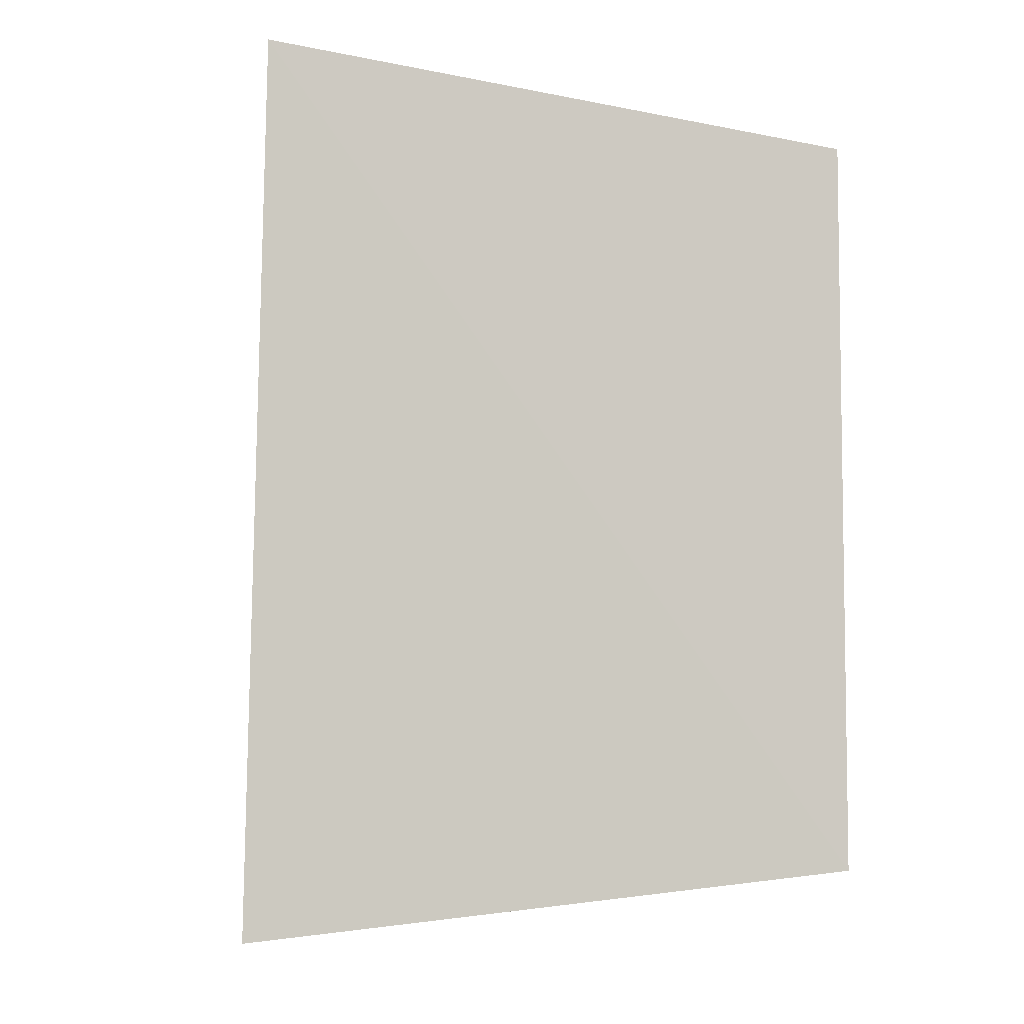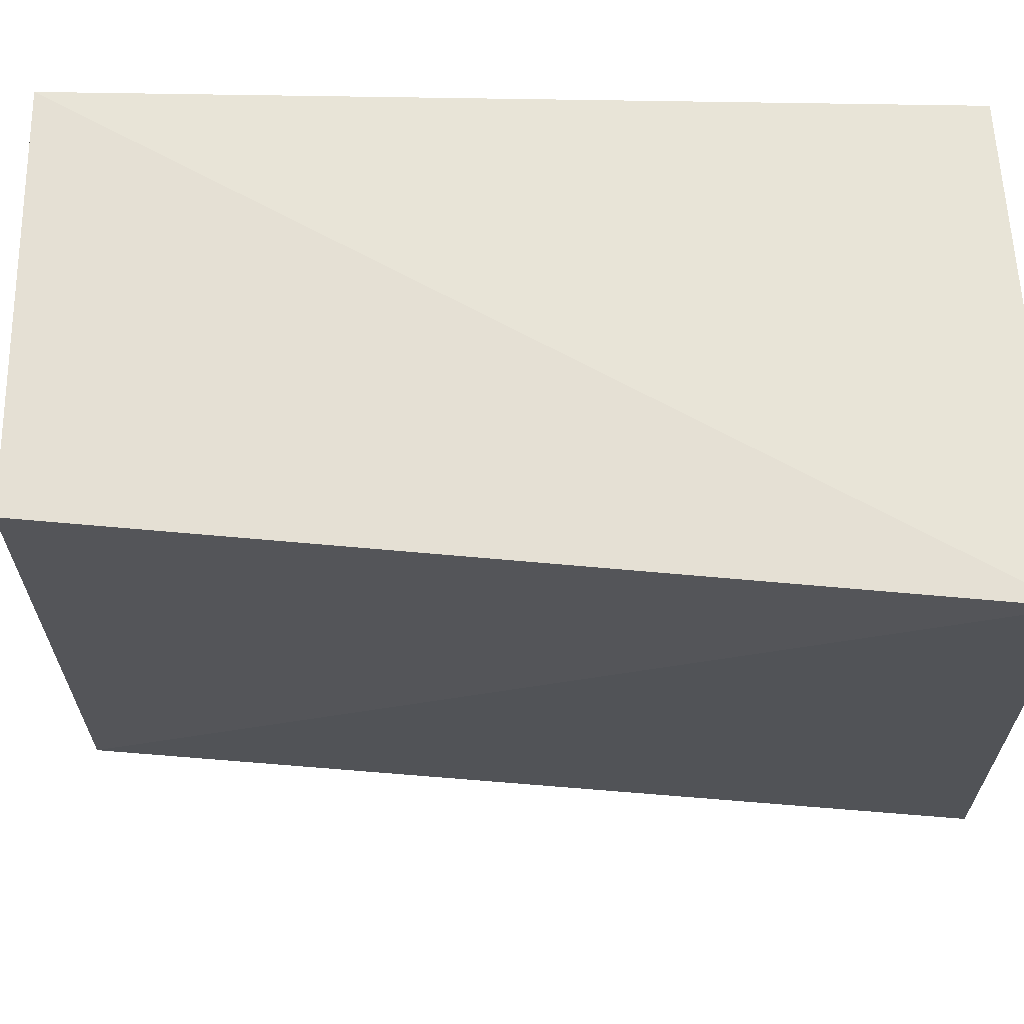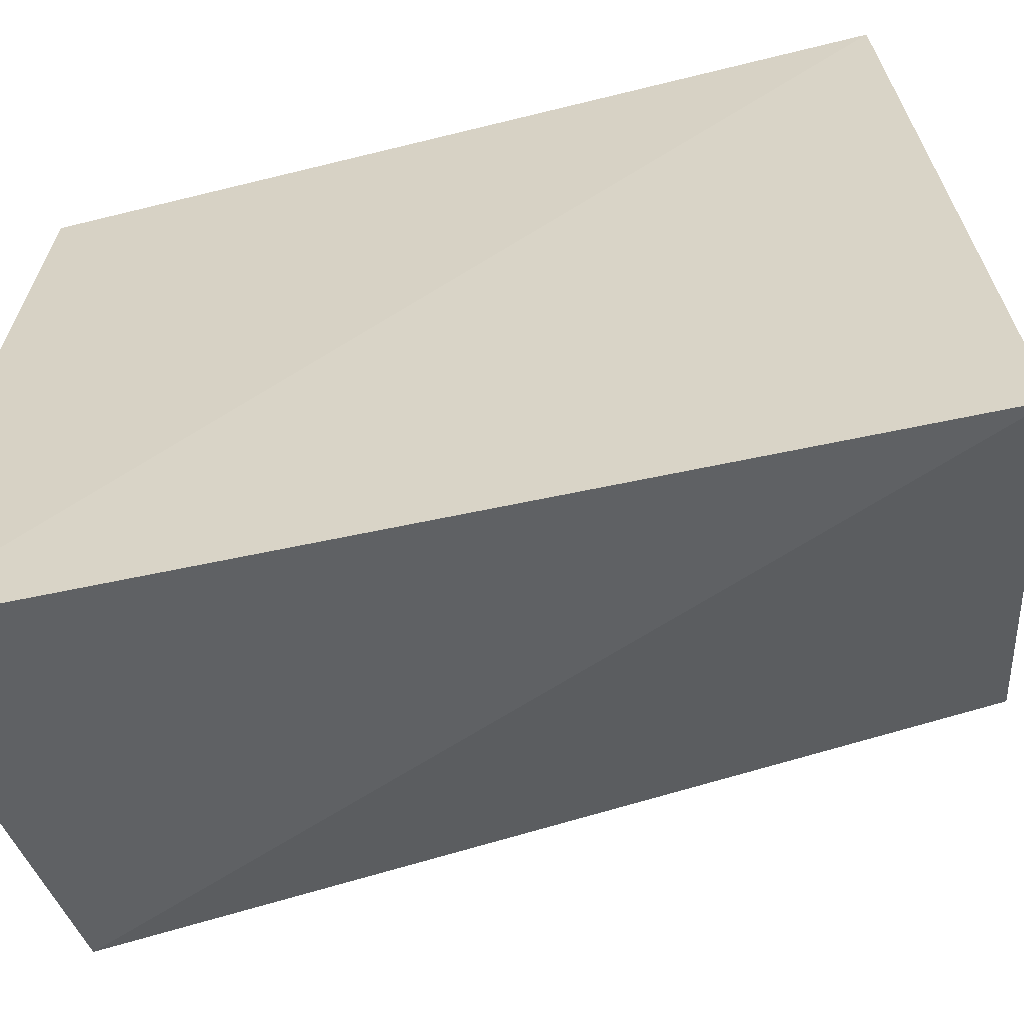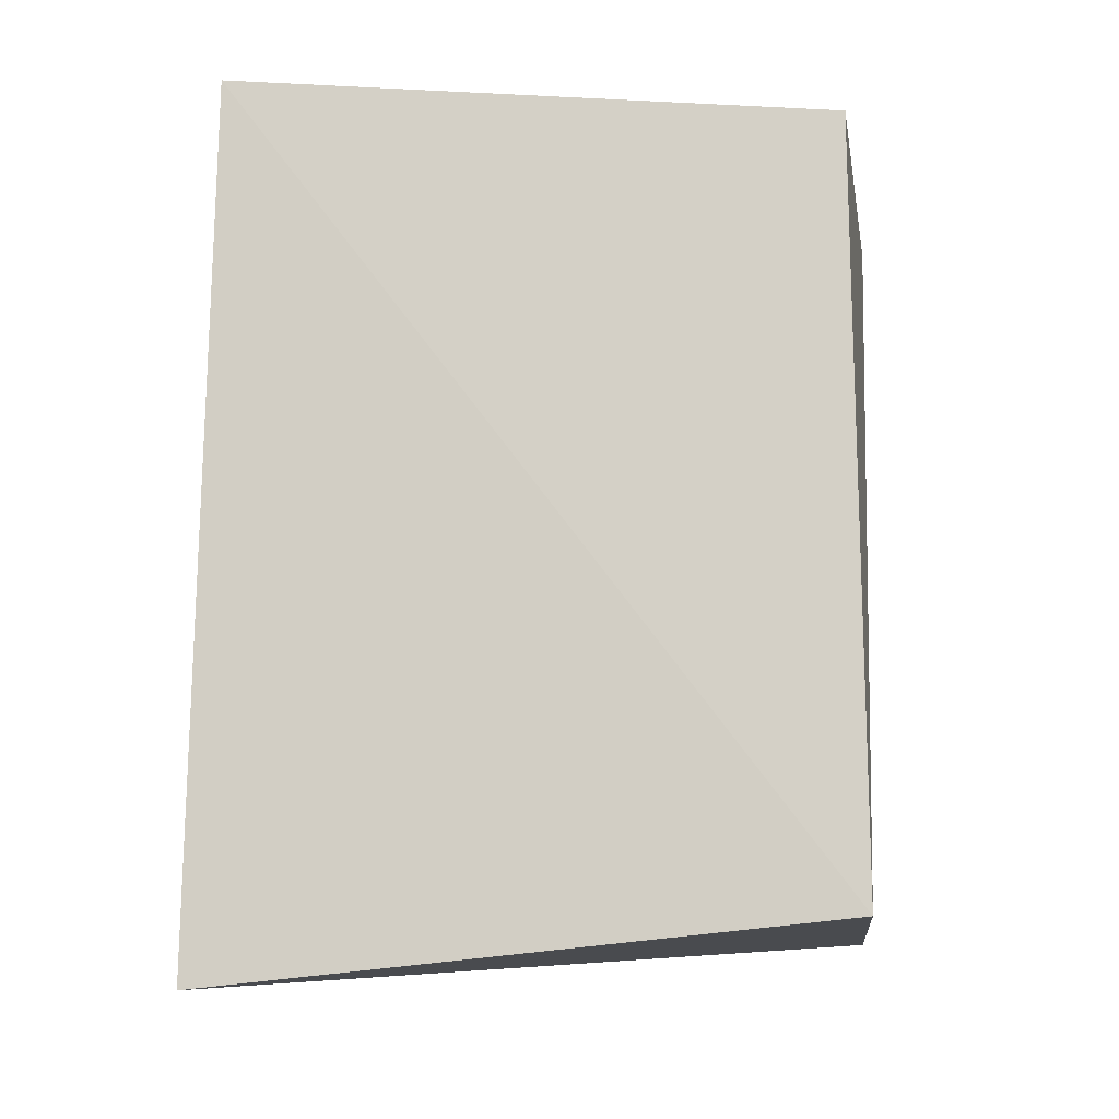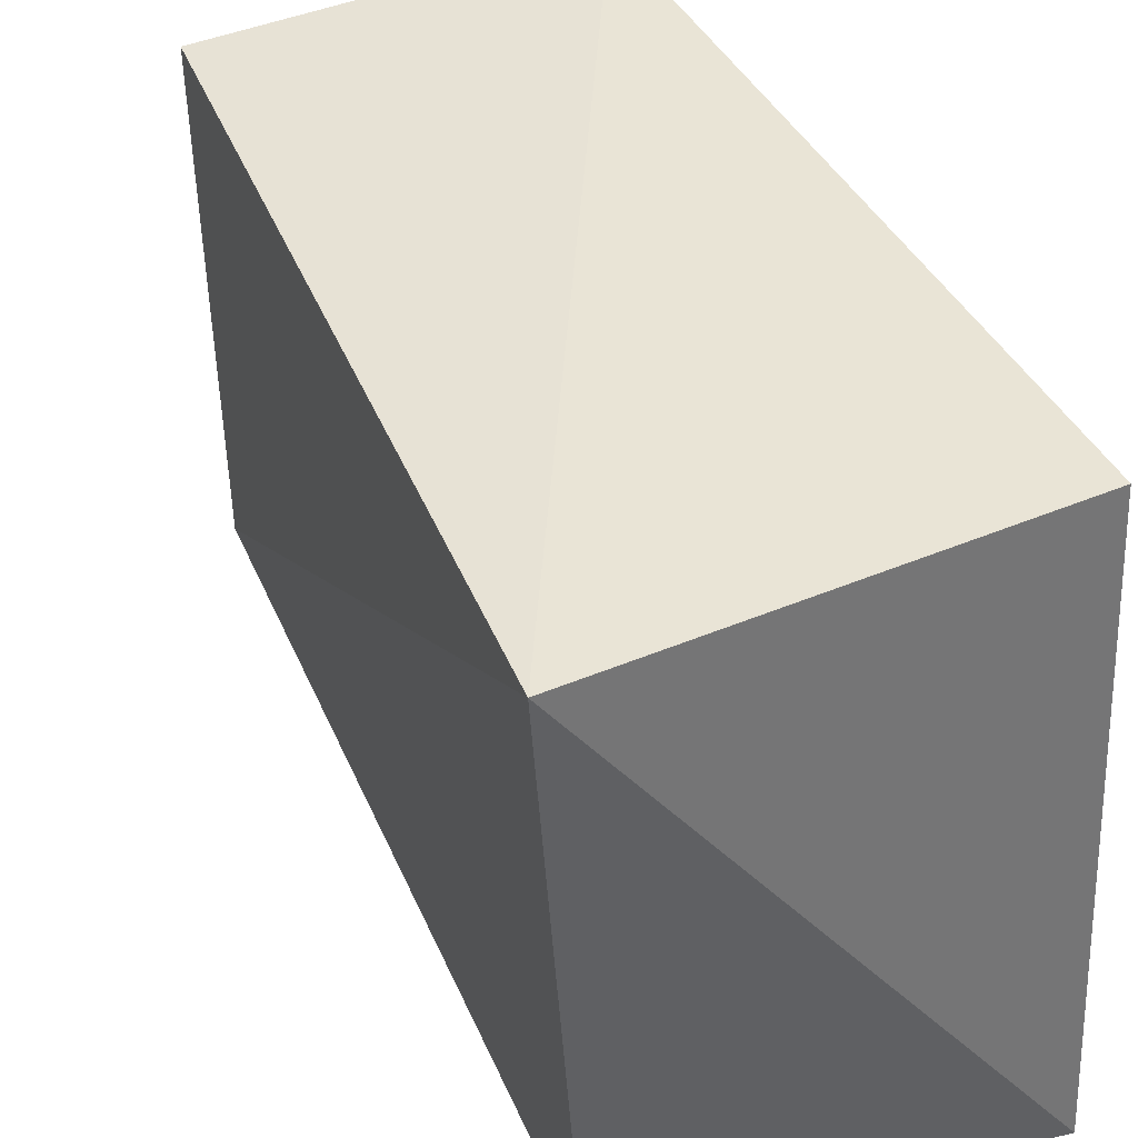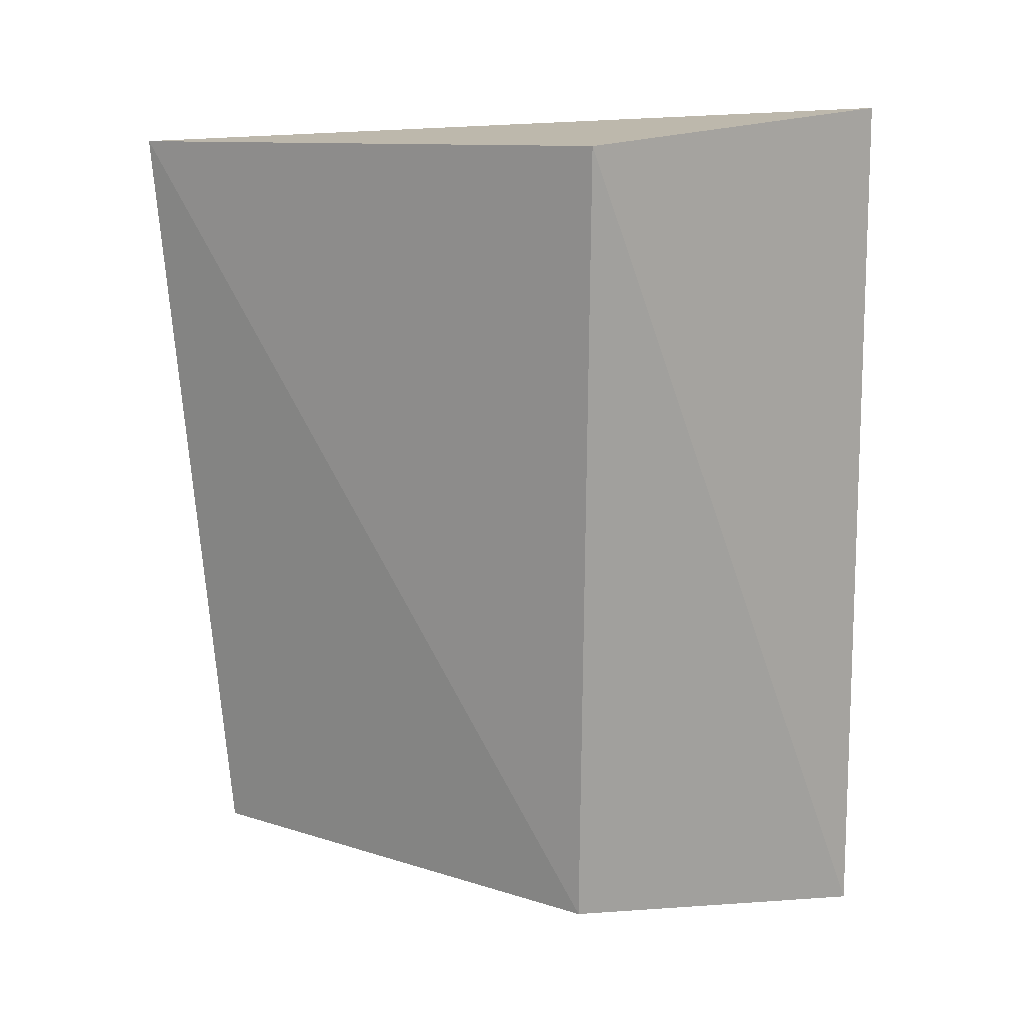
<metadata>
{"format":"obj","ext":"obj","renderer":"f3d","projection":"perspective","resolution":1024,"background":"white","views":[{"elev":-5.5,"azim":-105.5,"up":"+Y"},{"elev":64.6,"azim":91.0,"up":"+Z"},{"elev":-56.6,"azim":-75.3,"up":"+Z"},{"elev":-14.4,"azim":-83.6,"up":"+Y"},{"elev":42.7,"azim":154.3,"up":"+Z"},{"elev":12.8,"azim":127.5,"up":"+Y"}]}
</metadata>
<code>
v 0.3993 -0.139 0.01245
v 0.3985 -0.1371 -0.1665
v 0.4245 0.1426 0.02217
v 0.2652 0.1317 0.01306
v 0.2727 -0.1617 -0.2102
v 0.2652 -0.141 0.01306
v 0.266 0.1556 -0.2059
v 0.4125 0.146 -0.1798
f 1 2 3
f 5 2 1
f 6 1 3
f 6 3 4
f 6 5 1
f 7 4 3
f 7 6 4
f 7 5 6
f 8 7 3
f 8 3 2
f 8 2 5
f 8 5 7

</code>
